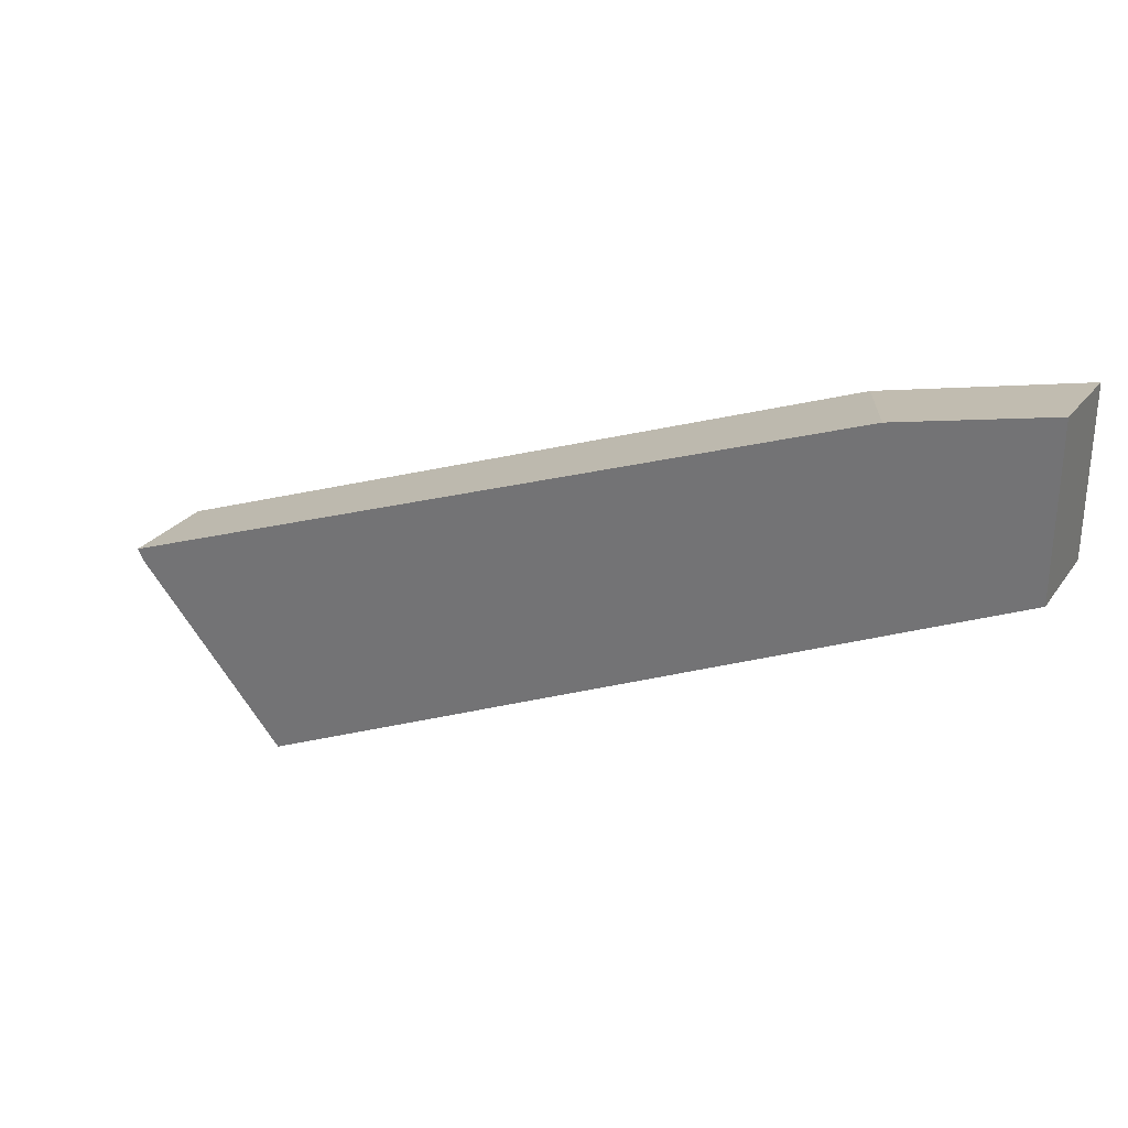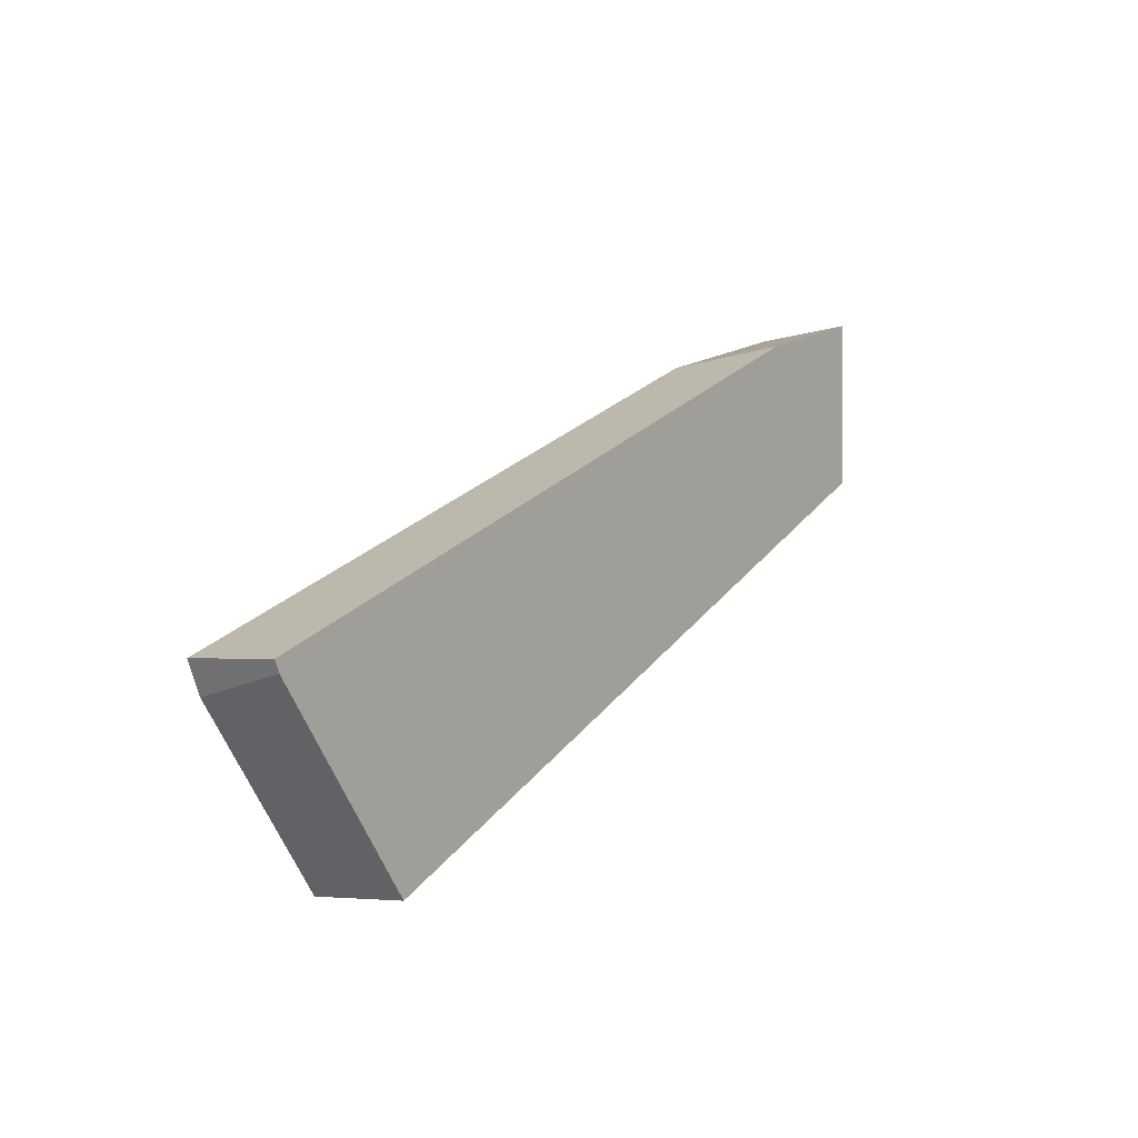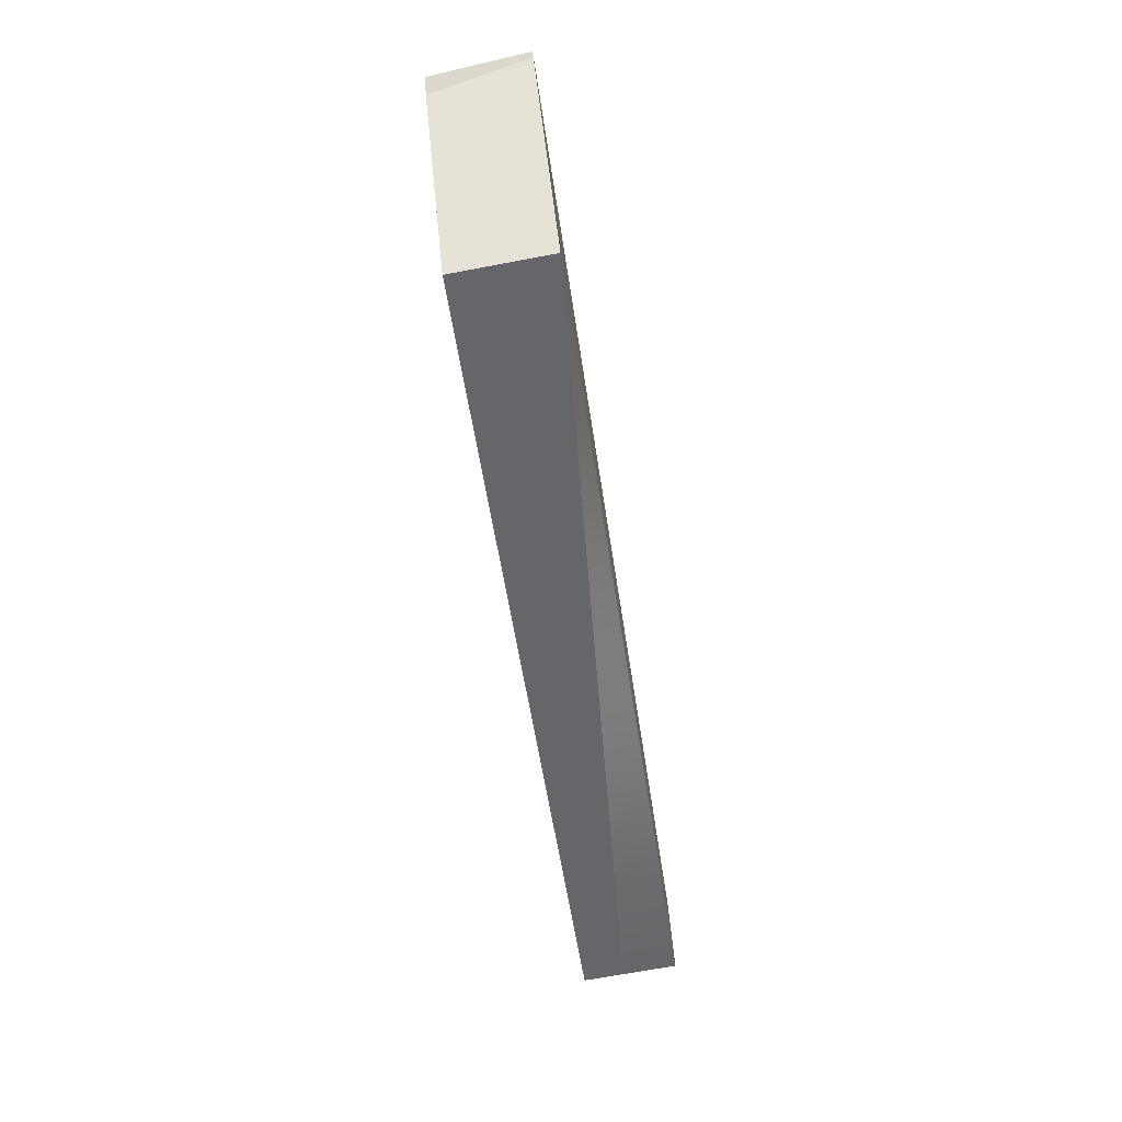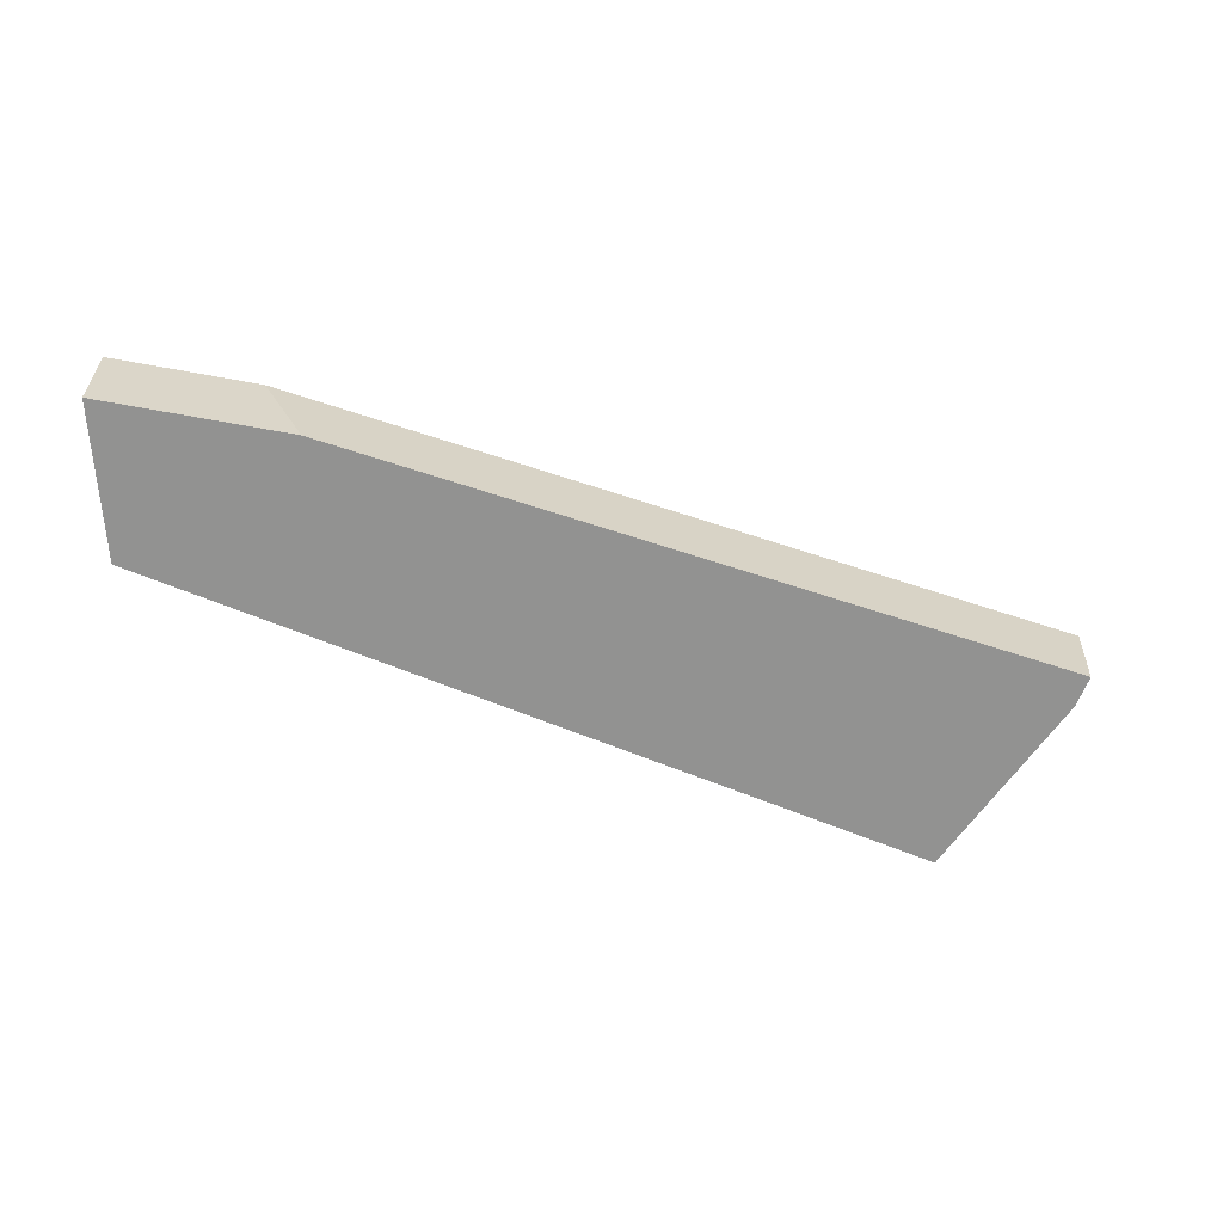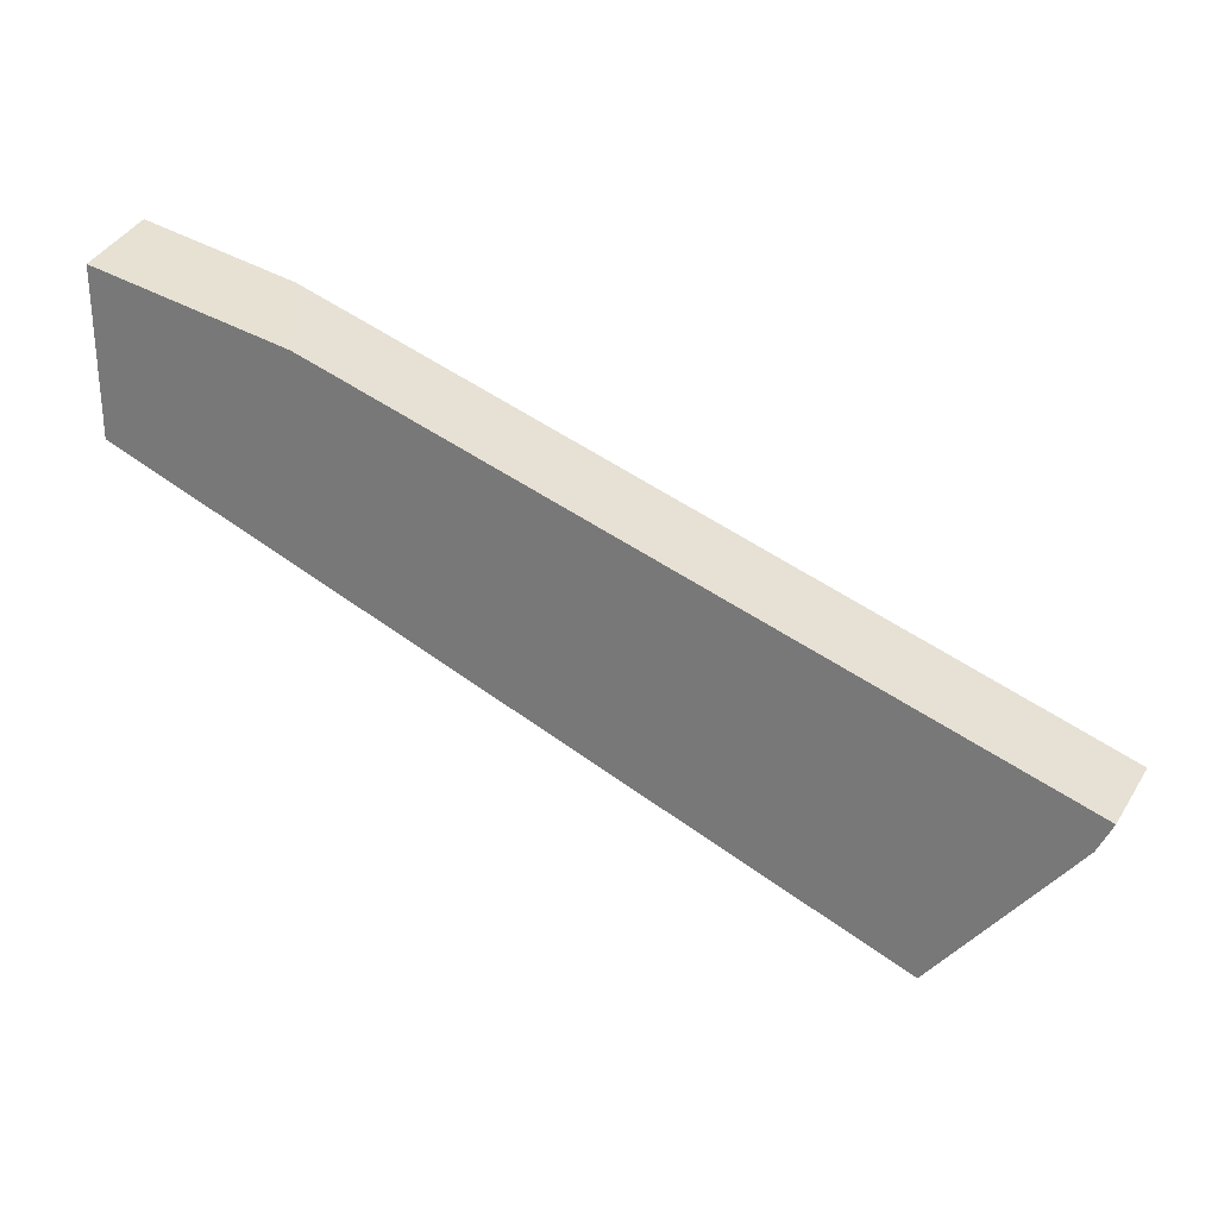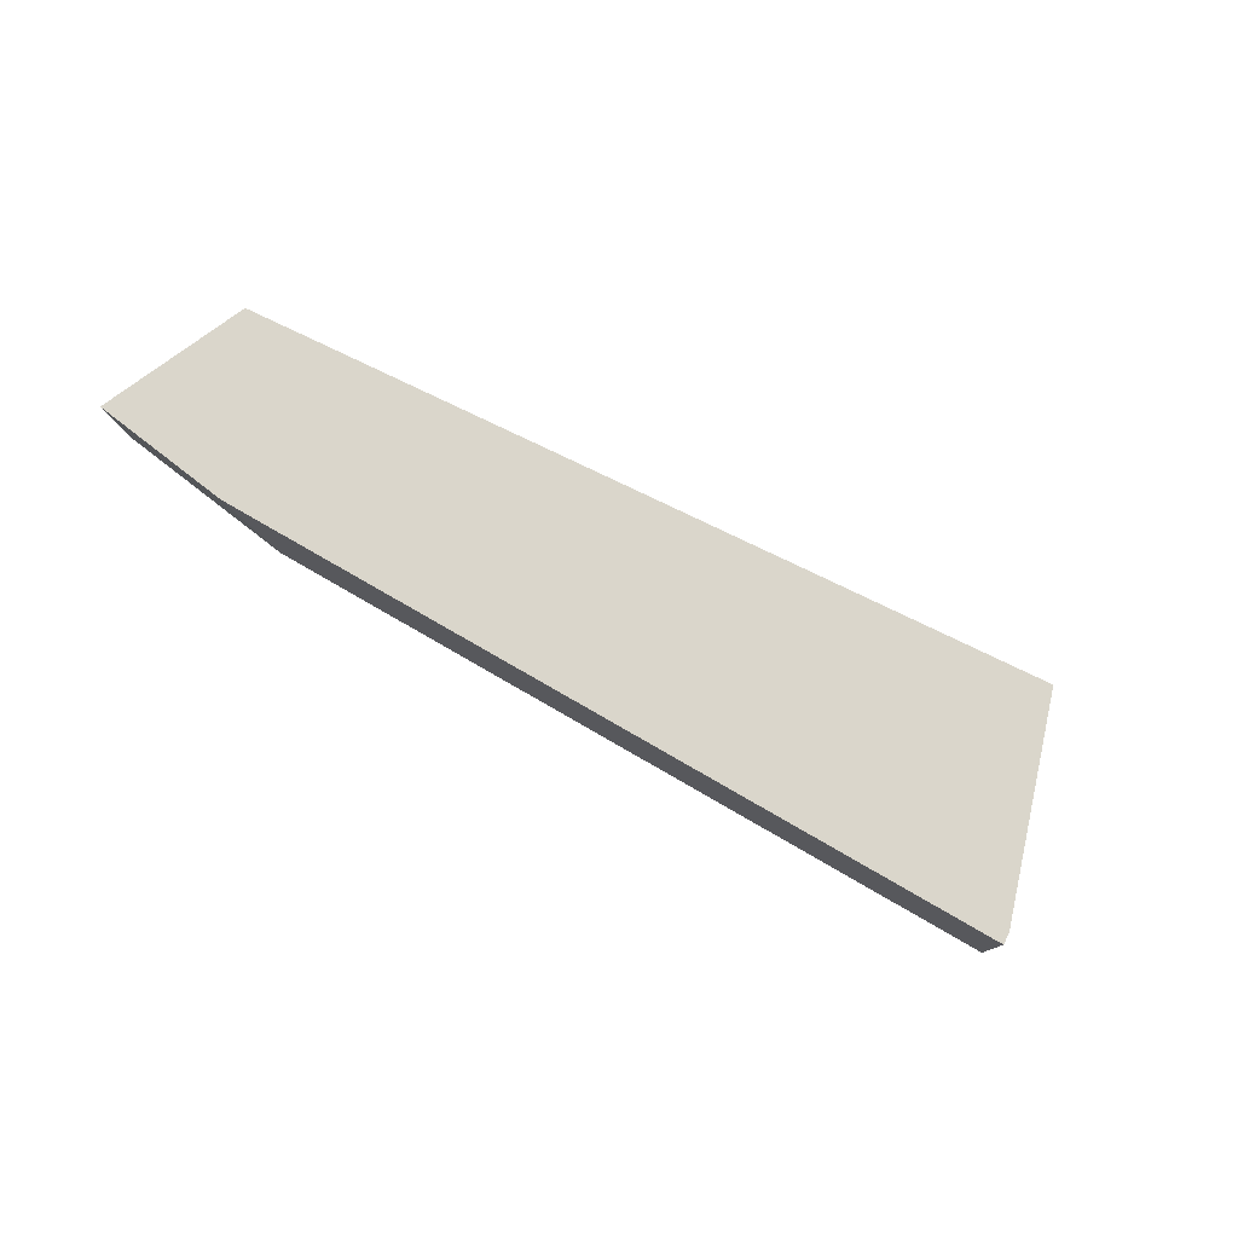
<metadata>
{"format":"obj","ext":"obj","renderer":"f3d","projection":"perspective","resolution":1024,"background":"white","views":[{"elev":29.6,"azim":27.5,"up":"+Y"},{"elev":-1.9,"azim":-56.3,"up":"+Y"},{"elev":-77.1,"azim":-81.2,"up":"+Y"},{"elev":-66.2,"azim":-176.0,"up":"+Z"},{"elev":28.5,"azim":-158.1,"up":"+Y"},{"elev":73.7,"azim":-127.5,"up":"+Z"}]}
</metadata>
<code>
g ScreenEffect_Crack002_v_061
v 0.09573 0.02172 -0.001576
v -0.06766 -0.05808 0.009992
v 0.09573 0.0222 0.009992
v 0.09573 0.02138 -0.01001
v -0.04064 -0.04562 -0.01001
v -0.06766 -0.05808 0.009992
v -0.0671 -0.05863 -0.01001
v 0.09573 0.05827 0.009992
v -0.1007 -0.01718 0.009992
v 0.06407 0.05013 0.009992
v -0.06766 -0.05808 0.009992
v 0.09573 0.0222 0.009992
v -0.09959 -0.01954 0.009992
v 0.09573 0.02172 -0.001576
v 0.09573 0.05626 -0.01001
v 0.09573 0.02138 -0.01001
v 0.09573 0.05704 -0.002282
v 0.09573 0.0222 0.009992
v 0.09573 0.05827 0.009992
v -0.06766 -0.05808 0.009992
v -0.09614 -0.02357 -0.01001
v -0.09959 -0.01954 0.009992
v -0.0671 -0.05863 -0.01001
v 0.09573 0.05626 -0.01001
v 0.05456 0.04567 -0.01001
v 0.09573 0.02138 -0.01001
v -0.04064 -0.04562 -0.01001
v -0.05325 0.001636 -0.01001
v -0.09926 -0.01716 -0.01001
v -0.0671 -0.05863 -0.01001
v -0.09614 -0.02357 -0.01001
v -0.09926 -0.01716 -0.01001
v -0.09959 -0.01954 0.009992
v -0.09614 -0.02357 -0.01001
v -0.1007 -0.01718 0.009992
v 0.06407 0.05013 0.009992
v 0.09573 0.05704 -0.002282
v 0.09573 0.05827 0.009992
v 0.09573 0.05626 -0.01001
v 0.05456 0.04567 -0.01001
v 0.06407 0.05013 0.009992
v -0.05325 0.001636 -0.01001
v 0.05456 0.04567 -0.01001
v -0.09926 -0.01716 -0.01001
v -0.1007 -0.01718 0.009992
g ScreenEffect_Crack002_v_061_0
f 3 2 1
f 1 5 4
f 6 5 1
f 7 5 6
f 10 9 8
f 9 11 8
f 8 11 12
f 13 11 9
f 16 15 14
f 17 14 15
f 14 17 18
f 19 18 17
f 22 21 20
f 23 20 21
f 26 25 24
f 27 25 26
f 28 25 27
f 27 29 28
f 30 29 27
f 31 29 30
f 34 33 32
f 35 32 33
f 38 37 36
f 37 39 36
f 39 40 36
f 43 42 41
f 42 44 41
f 44 45 41

</code>
